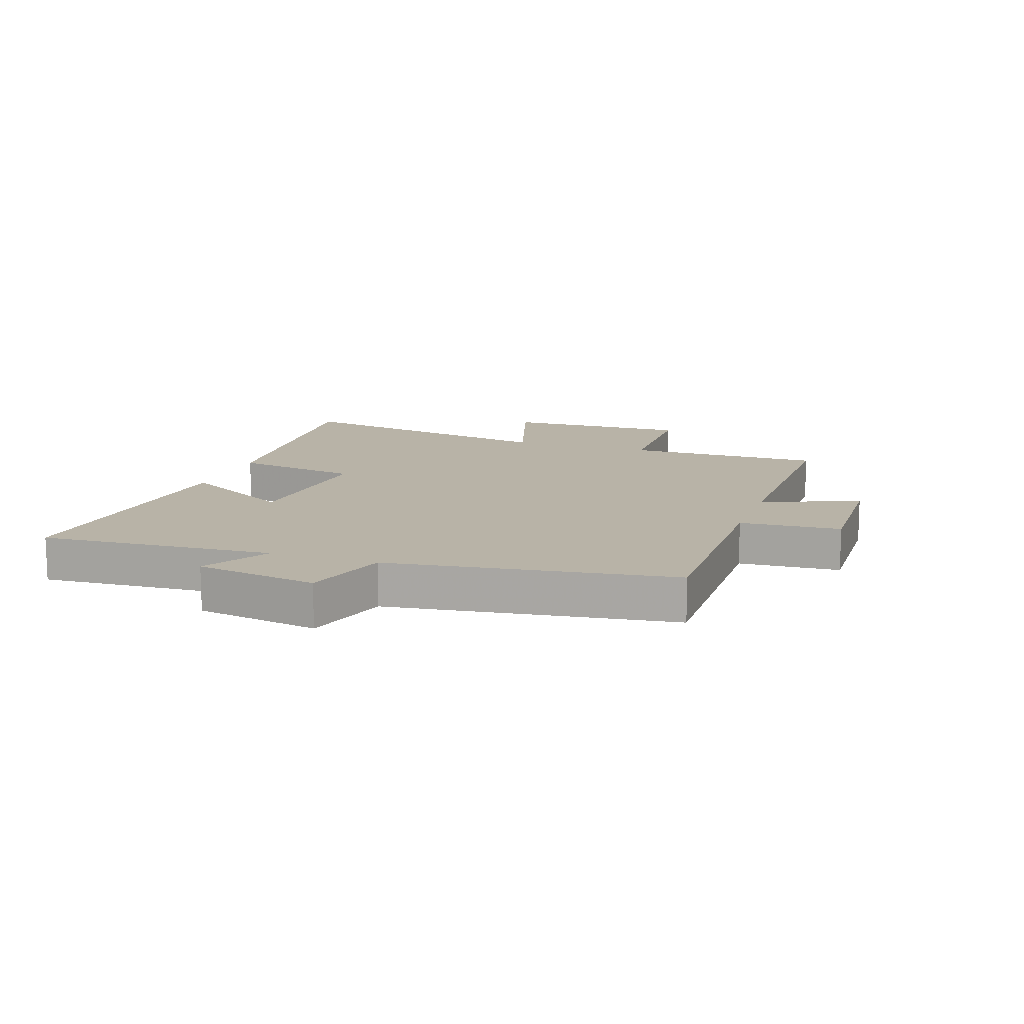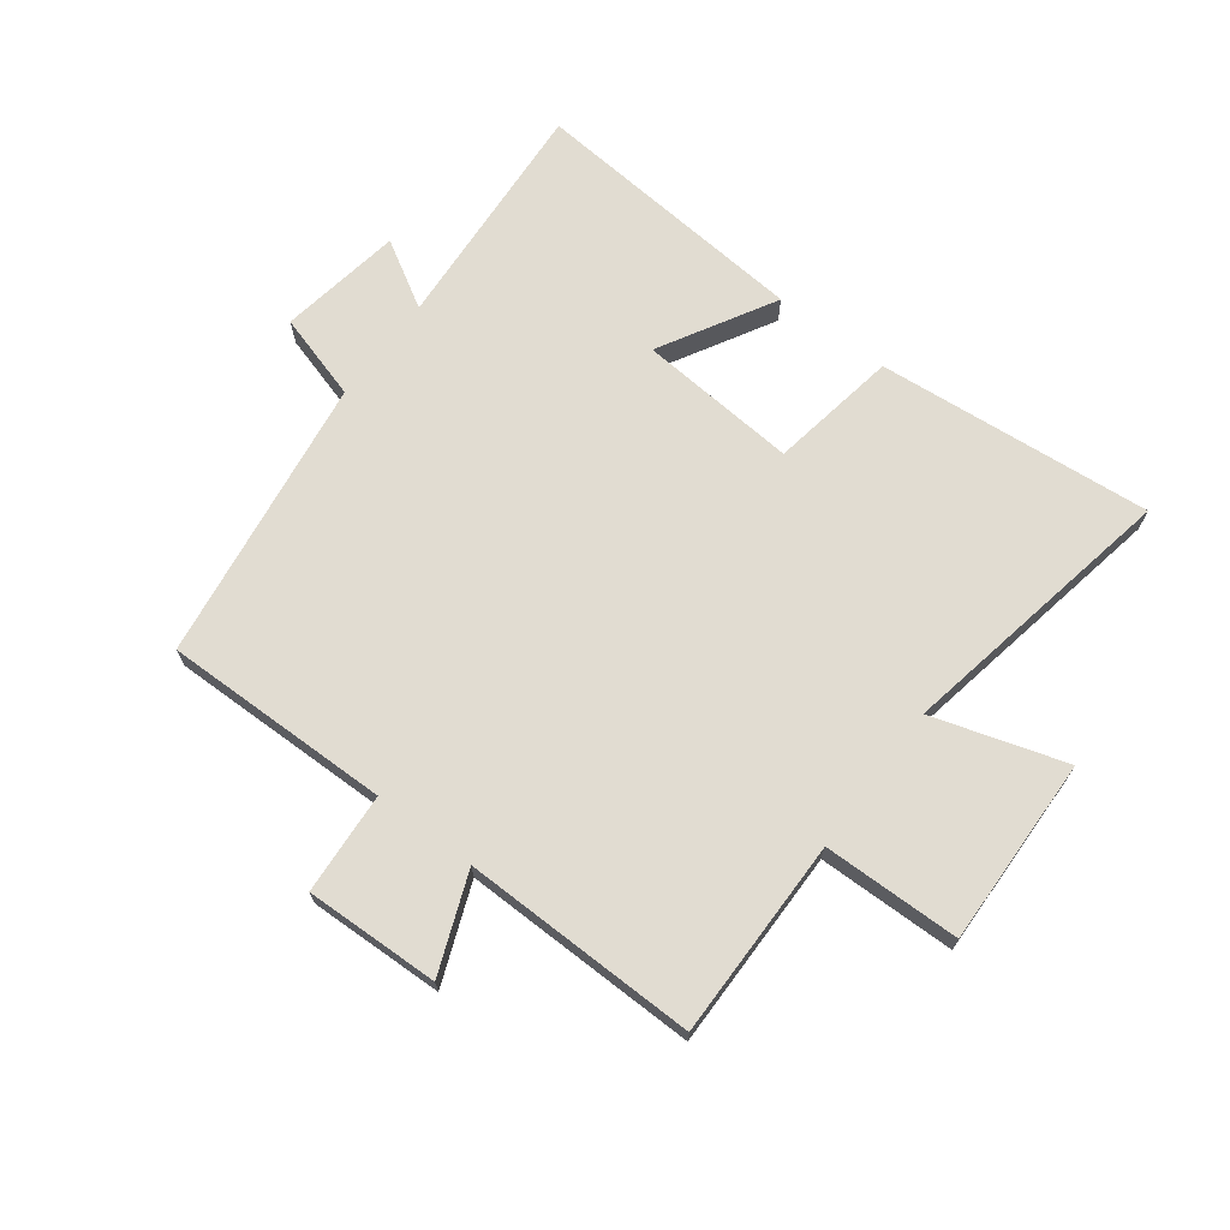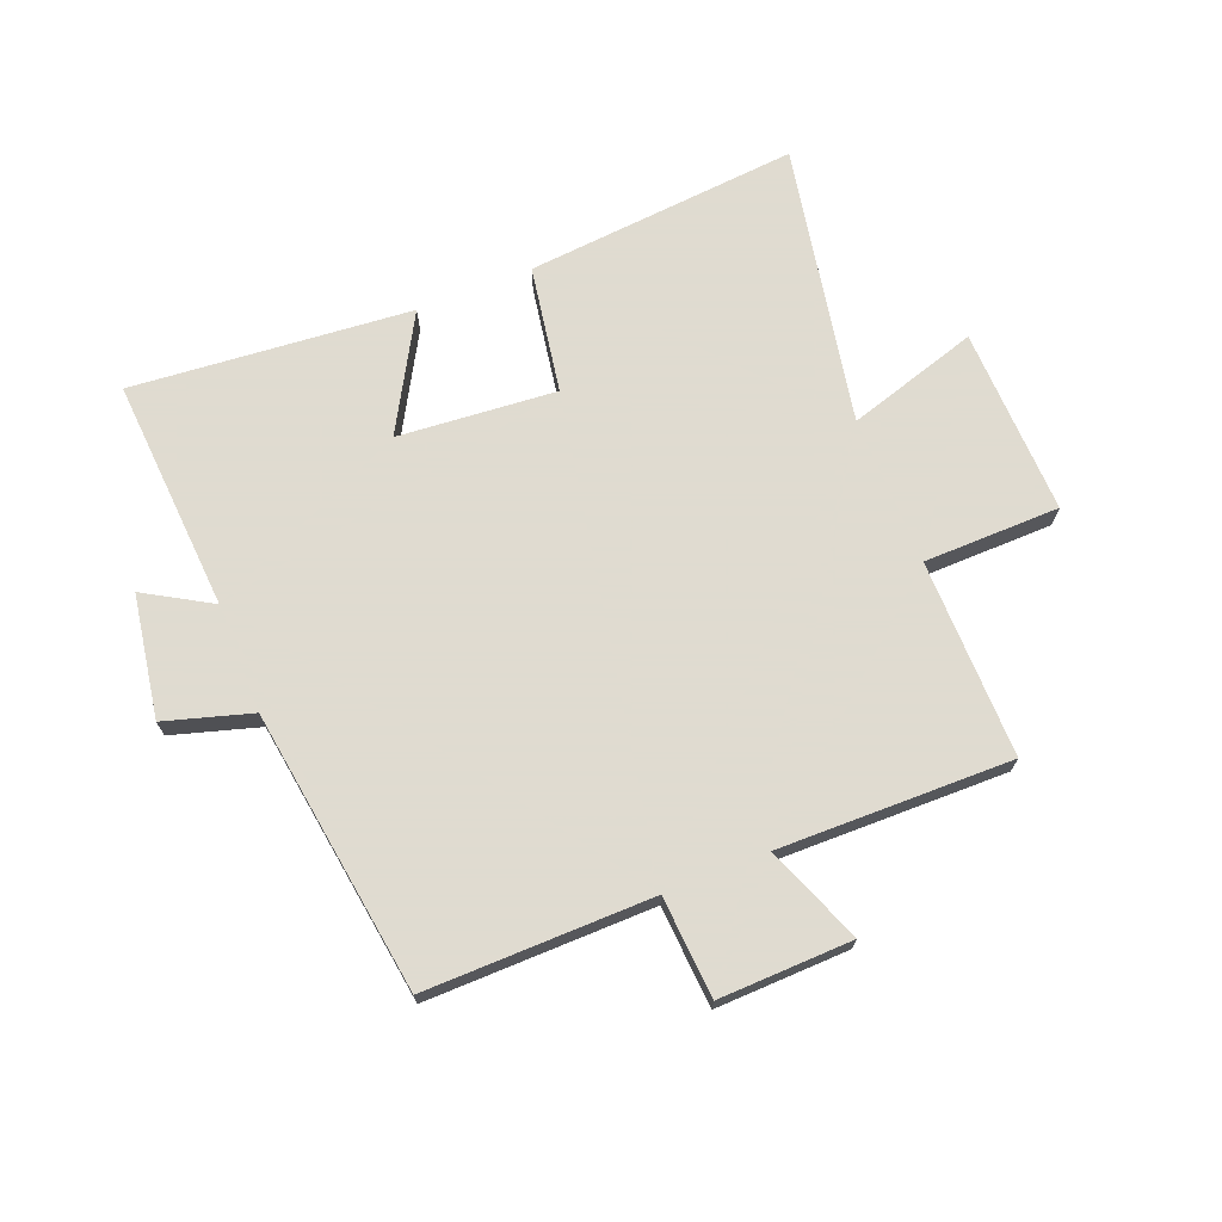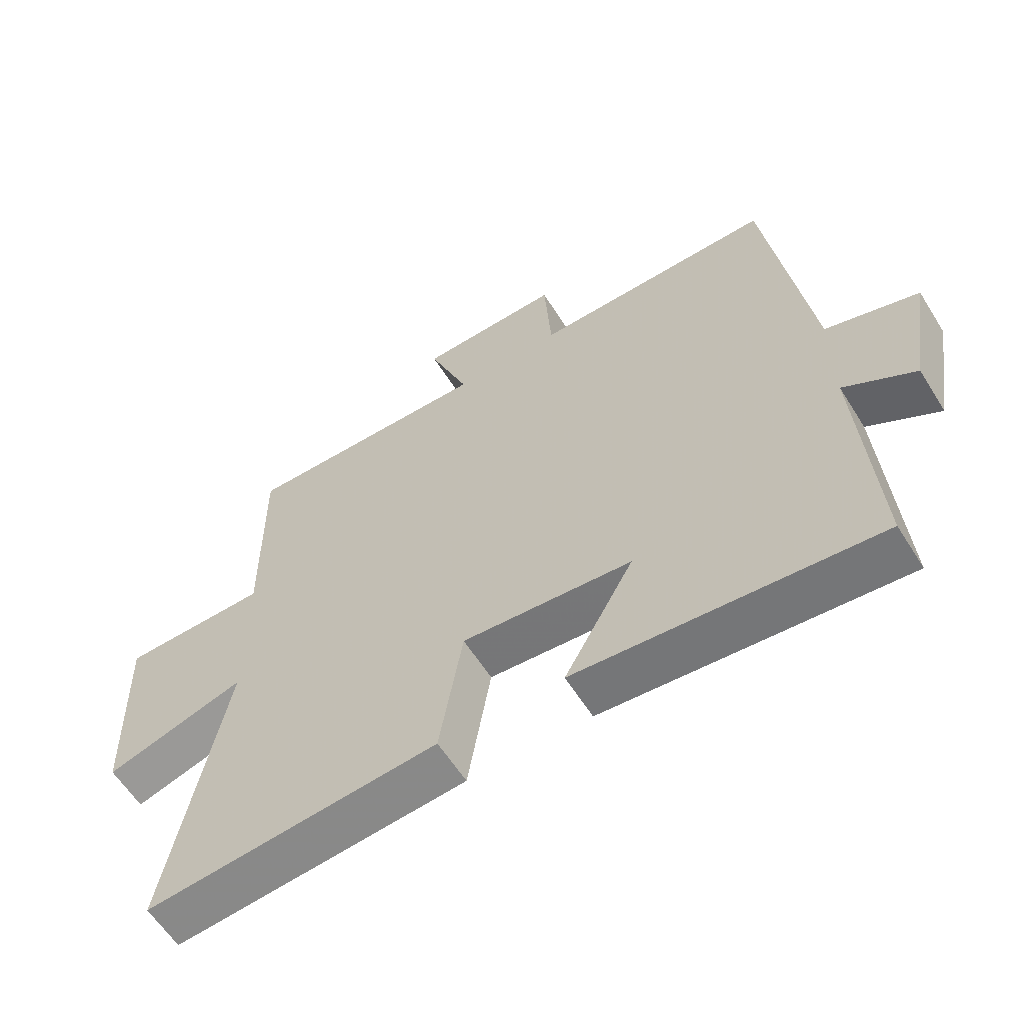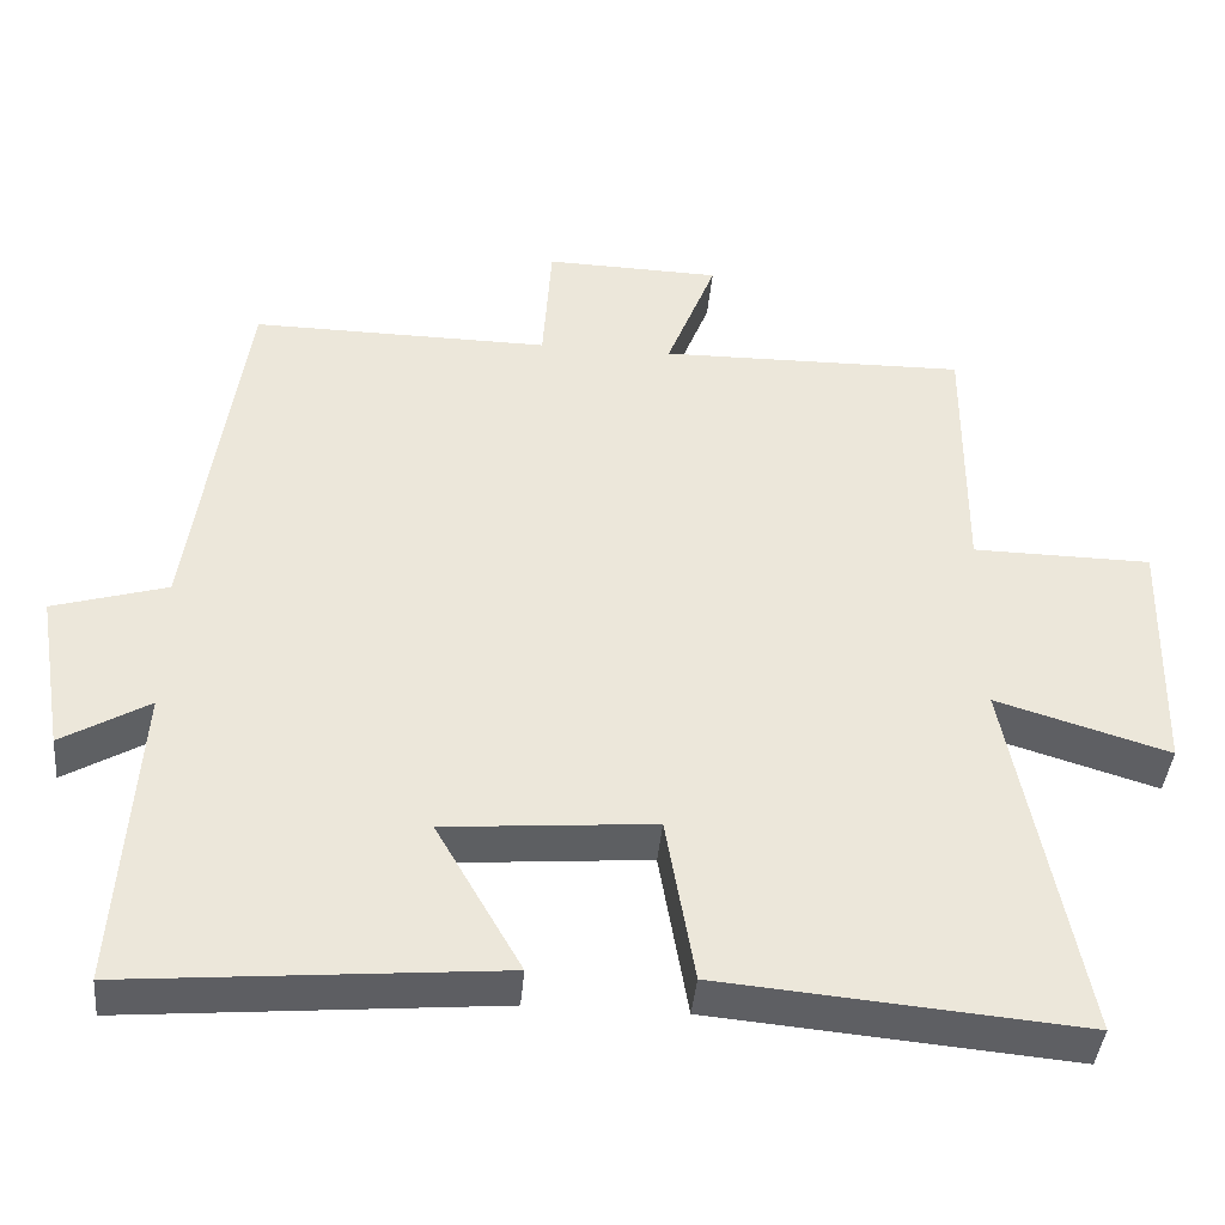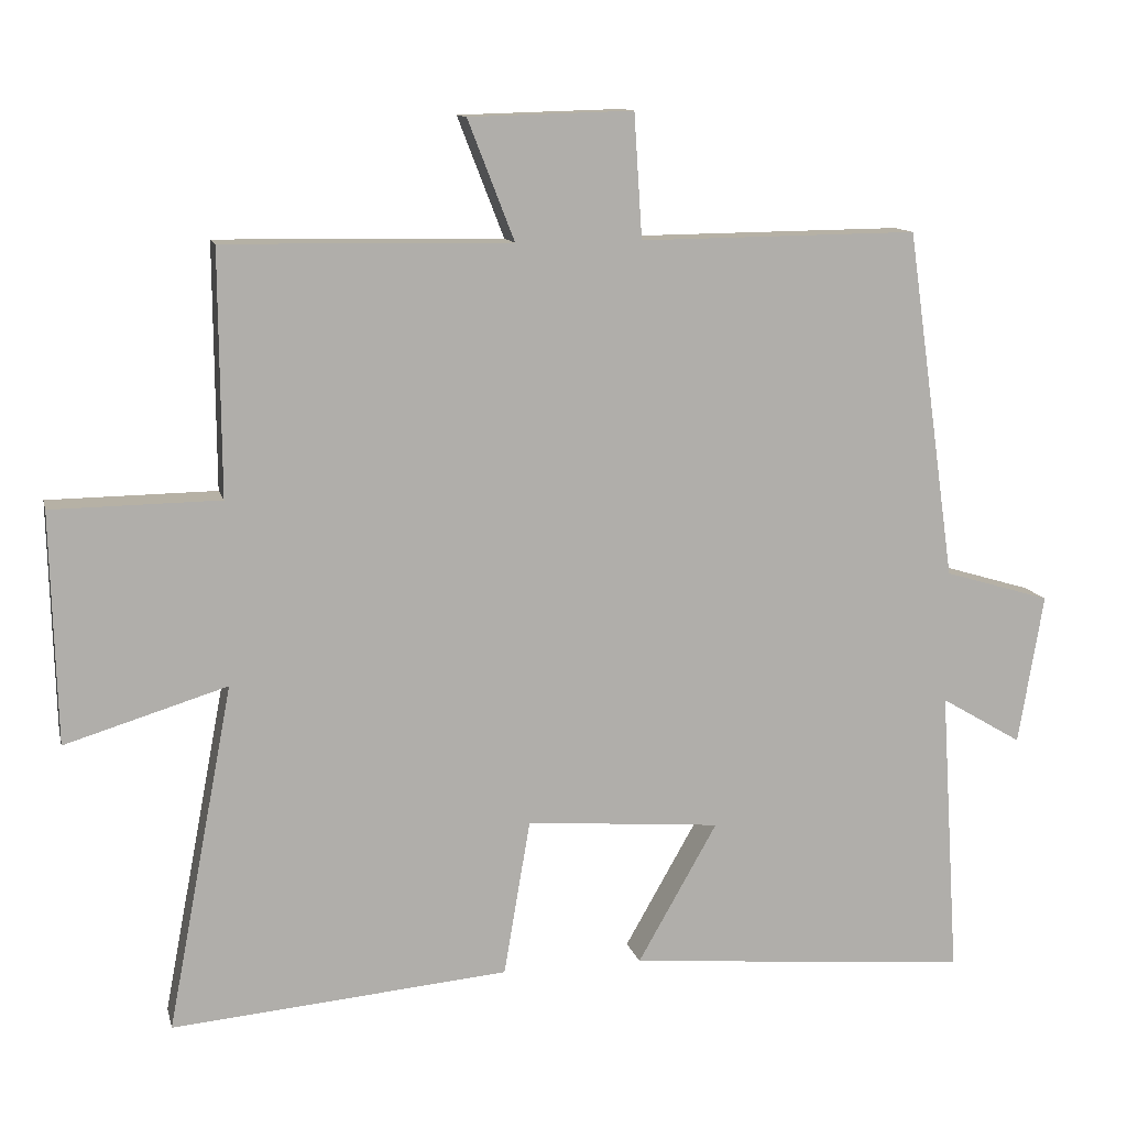
<metadata>
{"format":"obj","ext":"obj","renderer":"f3d","projection":"perspective","resolution":1024,"background":"white","views":[{"elev":12.9,"azim":-71.0,"up":"+Y"},{"elev":69.3,"azim":36.9,"up":"+Y"},{"elev":70.2,"azim":-21.8,"up":"+Y"},{"elev":-60.0,"azim":-148.0,"up":"+Z"},{"elev":-41.3,"azim":-5.2,"up":"+Z"},{"elev":11.9,"azim":167.0,"up":"+Z"}]}
</metadata>
<code>
v -0.433 0.07 0.504
v -0.056 0.07 0.5
v -0.045 0.07 0.668
v 0.177 0.07 0.662
v 0.114 0.07 0.5
v 0.502 0.07 0.506
v 0.5 0.07 0.176
v 0.727 0.07 0.173
v 0.719 0.07 -0.139
v 0.5 0.07 -0.072
v 0.589 0.07 -0.54
v 0.133 0.07 -0.5
v 0.097 0.07 -0.288
v -0.167 0.07 -0.31
v -0.059 0.07 -0.5
v -0.525 0.07 -0.541
v -0.5 0.07 -0.151
v -0.61 0.07 -0.216
v -0.644 0.07 -0.012
v -0.5 0.07 0.031
v -0.433 0 0.504
v -0.056 0 0.5
v -0.045 0 0.668
v 0.177 0 0.662
v 0.114 0 0.5
v 0.502 0 0.506
v 0.5 0 0.176
v 0.727 0 0.173
v 0.719 0 -0.139
v 0.5 0 -0.072
v 0.589 0 -0.54
v 0.133 0 -0.5
v 0.097 0 -0.288
v -0.167 0 -0.31
v -0.059 0 -0.5
v -0.525 0 -0.541
v -0.5 0 -0.151
v -0.61 0 -0.216
v -0.644 0 -0.012
v -0.5 0 0.031
f 17 18 19 20
f 17 20 1 2
f 14 15 16 17
f 13 14 17 2
f 10 11 12 13
f 10 13 2 3
f 7 8 9 10
f 5 6 7
f 5 7 10
f 3 4 5
f 3 5 10
f 40 39 38 37
f 22 21 40 37
f 37 36 35 34
f 22 37 34 33
f 33 32 31 30
f 23 22 33 30
f 30 29 28 27
f 27 26 25
f 30 27 25
f 25 24 23
f 30 25 23
f 1 21 22 2
f 2 22 23 3
f 3 23 24 4
f 4 24 25 5
f 5 25 26 6
f 6 26 27 7
f 7 27 28 8
f 8 28 29 9
f 9 29 30 10
f 10 30 31 11
f 11 31 32 12
f 12 32 33 13
f 13 33 34 14
f 14 34 35 15
f 15 35 36 16
f 16 36 37 17
f 17 37 38 18
f 18 38 39 19
f 19 39 40 20
f 20 40 21 1

</code>
